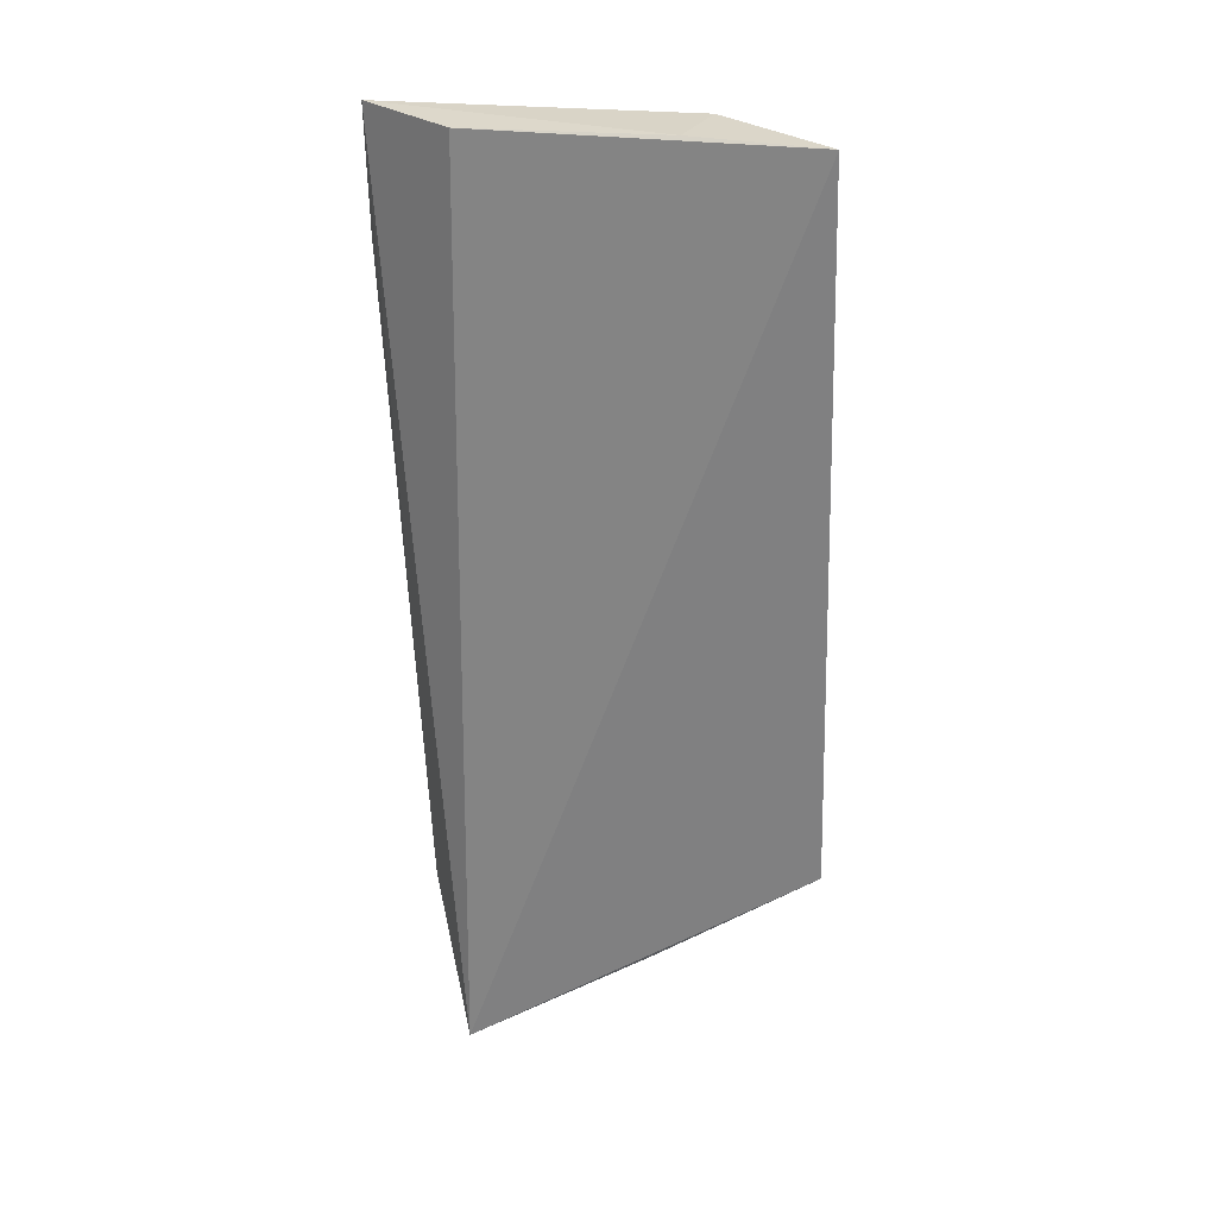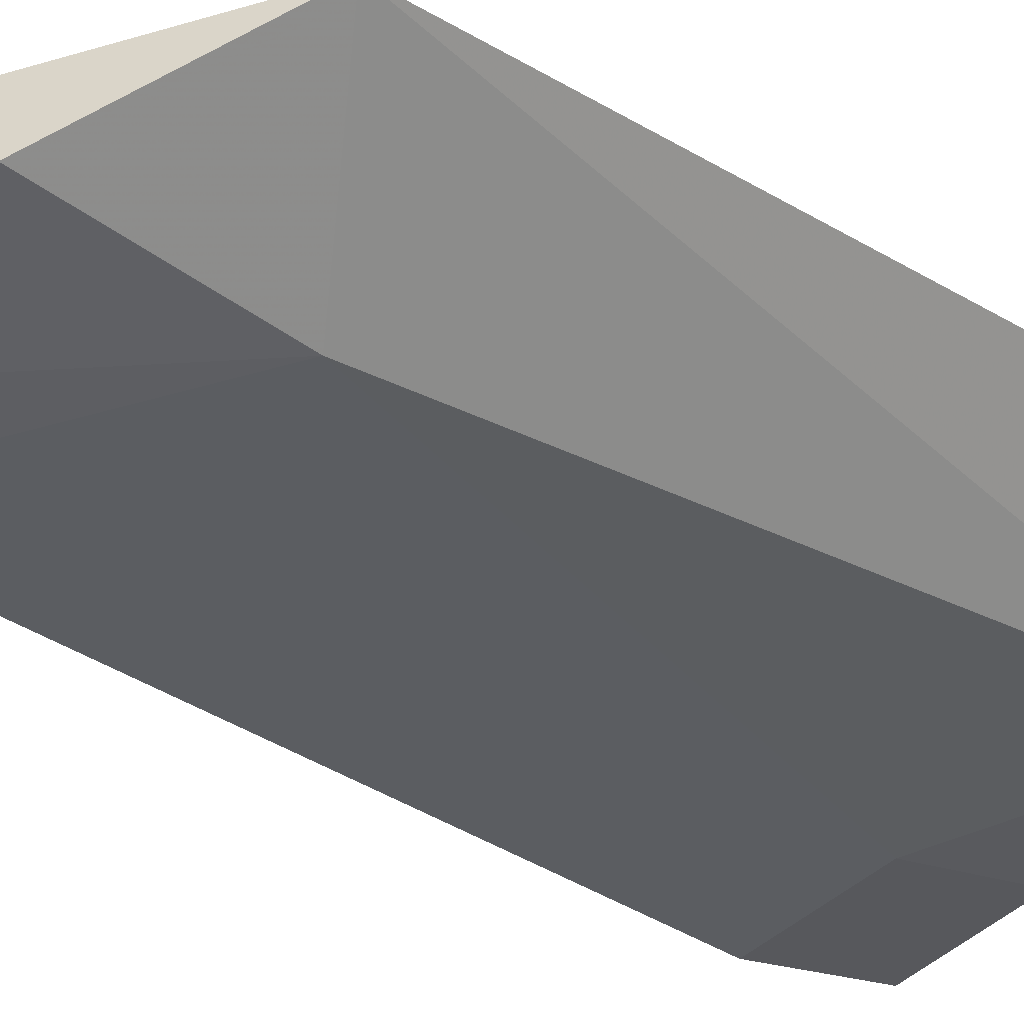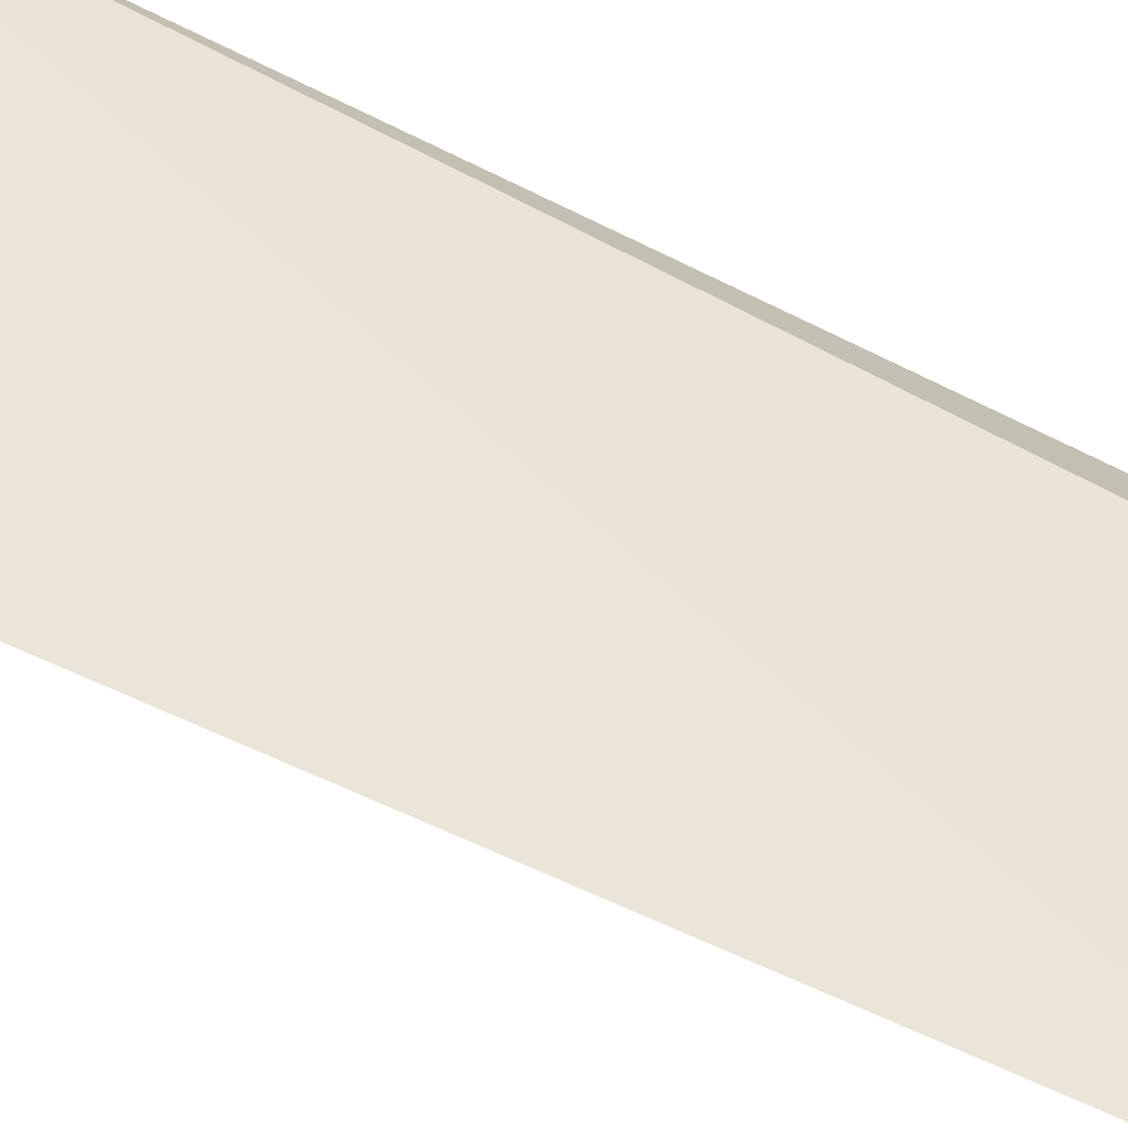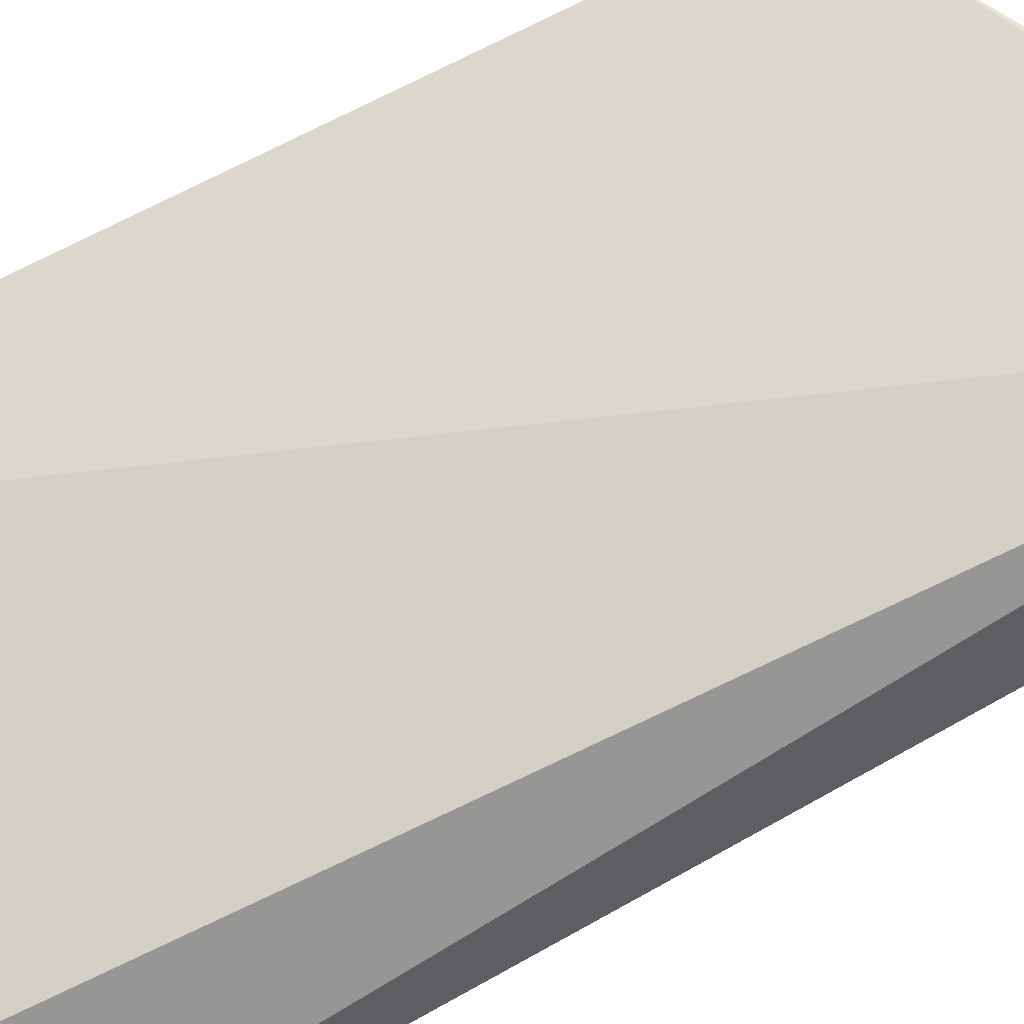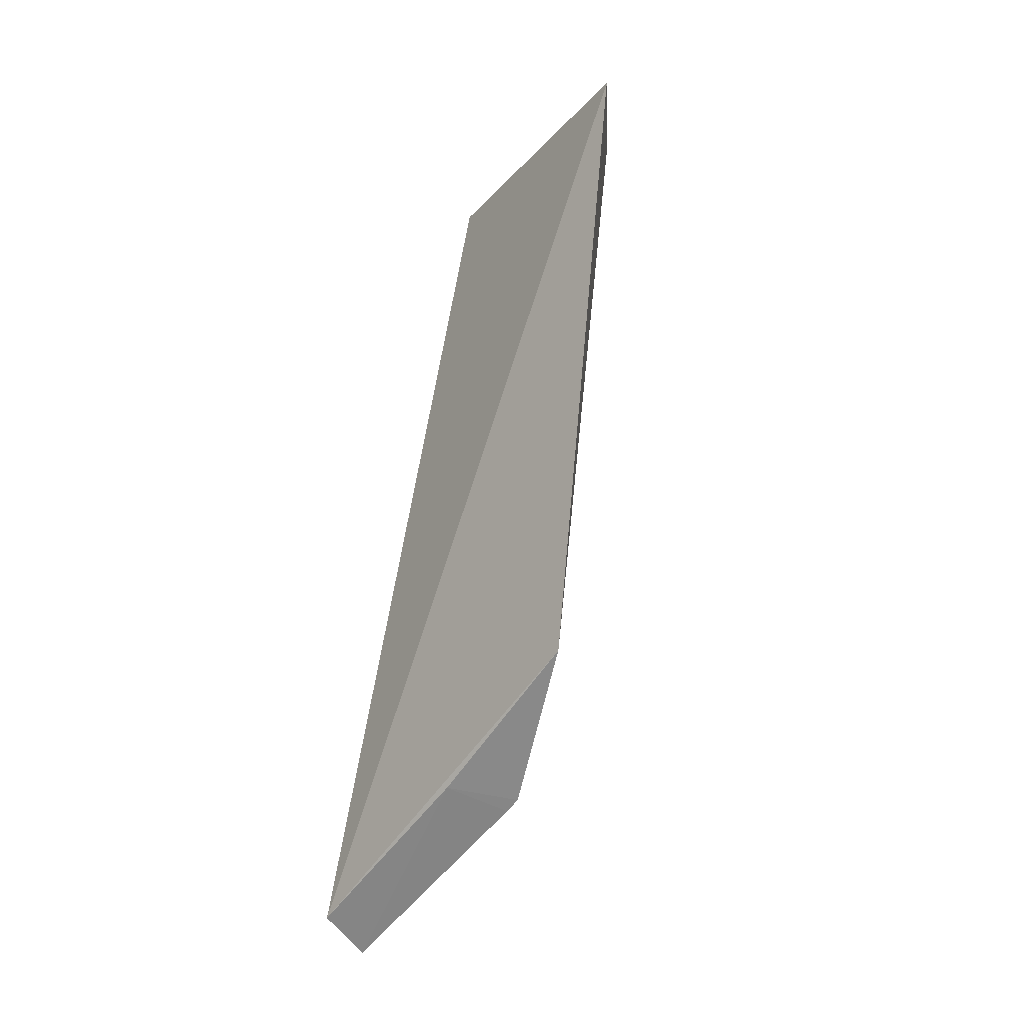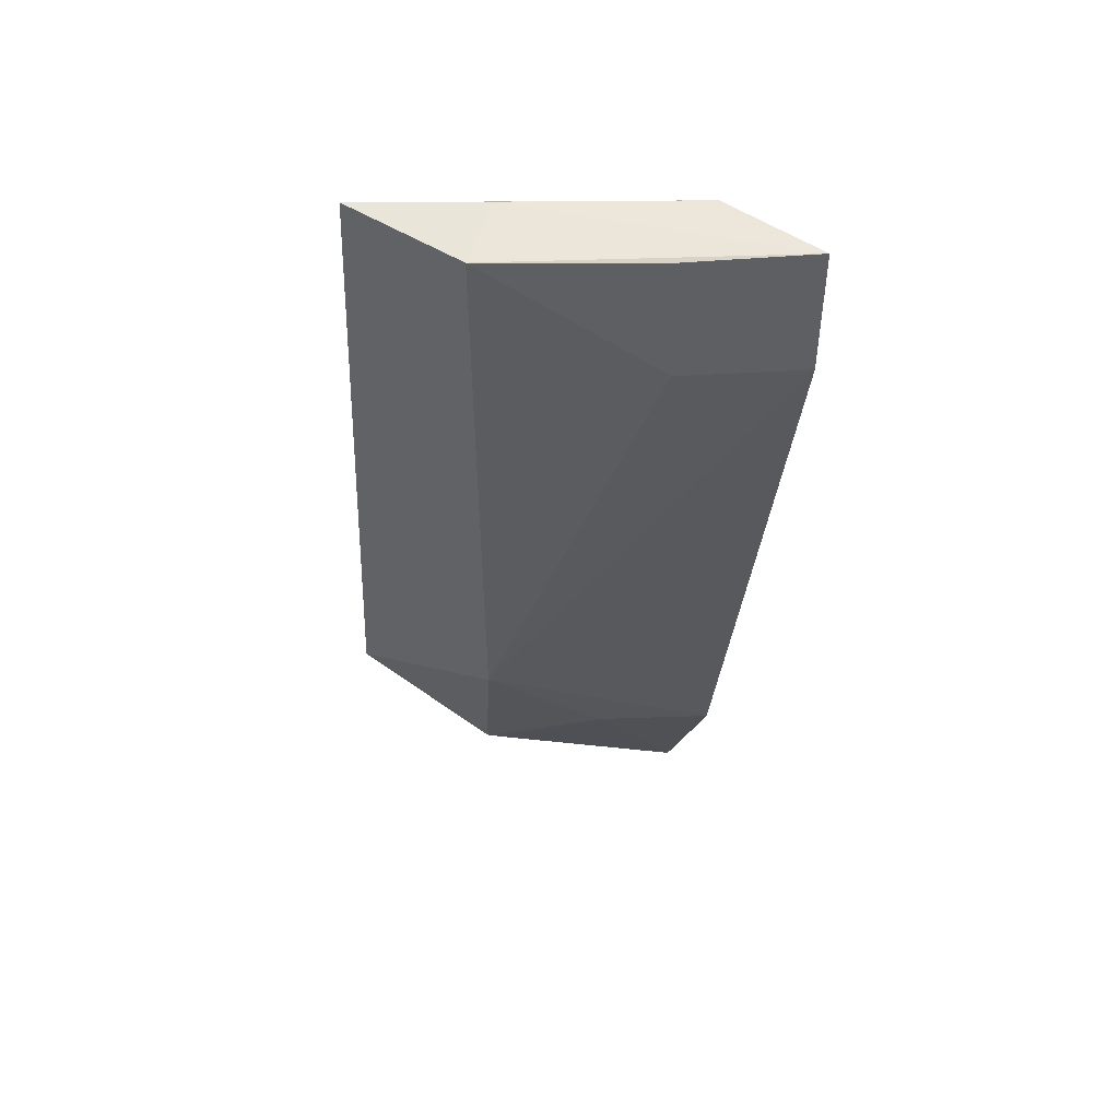
<metadata>
{"format":"obj","ext":"obj","renderer":"f3d","projection":"perspective","resolution":1024,"background":"white","views":[{"elev":37.7,"azim":166.2,"up":"+Z"},{"elev":-17.2,"azim":-132.1,"up":"+Y"},{"elev":66.6,"azim":-68.6,"up":"+Y"},{"elev":56.4,"azim":63.7,"up":"+Y"},{"elev":-24.4,"azim":-142.3,"up":"+Z"},{"elev":48.4,"azim":-22.3,"up":"+Z"}]}
</metadata>
<code>
v -0.4124 -0.1574 0.008336
v -0.4141 -0.136 -0.09298
v -0.4135 -0.1307 -0.08988
v -0.4509 -0.1352 0.009361
v -0.4398 -0.1388 -0.06154
v -0.4188 -0.1478 0.009241
v -0.4127 -0.1432 -0.07677
v -0.4429 -0.1465 0.008513
v -0.4505 -0.1242 -0.06842
v -0.4383 -0.1332 -0.08009
v -0.4124 -0.1575 -0.005635
v -0.4381 -0.1407 0.009624
v -0.4259 -0.1395 -0.07534
v -0.4332 -0.1275 -0.07913
v -0.4254 -0.1533 -0.005462
v -0.4367 -0.1334 -0.081
v -0.4254 -0.1532 0.008163
f 6 1 3
f 6 3 4
f 7 2 3
f 7 3 1
f 9 4 3
f 9 8 4
f 9 5 8
f 10 5 9
f 11 7 1
f 11 5 7
f 12 6 4
f 12 4 8
f 12 8 1
f 12 1 6
f 13 7 5
f 13 5 10
f 13 2 7
f 14 10 9
f 14 9 3
f 14 3 2
f 15 8 5
f 15 5 11
f 15 11 1
f 16 13 10
f 16 2 13
f 16 14 2
f 16 10 14
f 17 15 1
f 17 1 8
f 17 8 15

</code>
